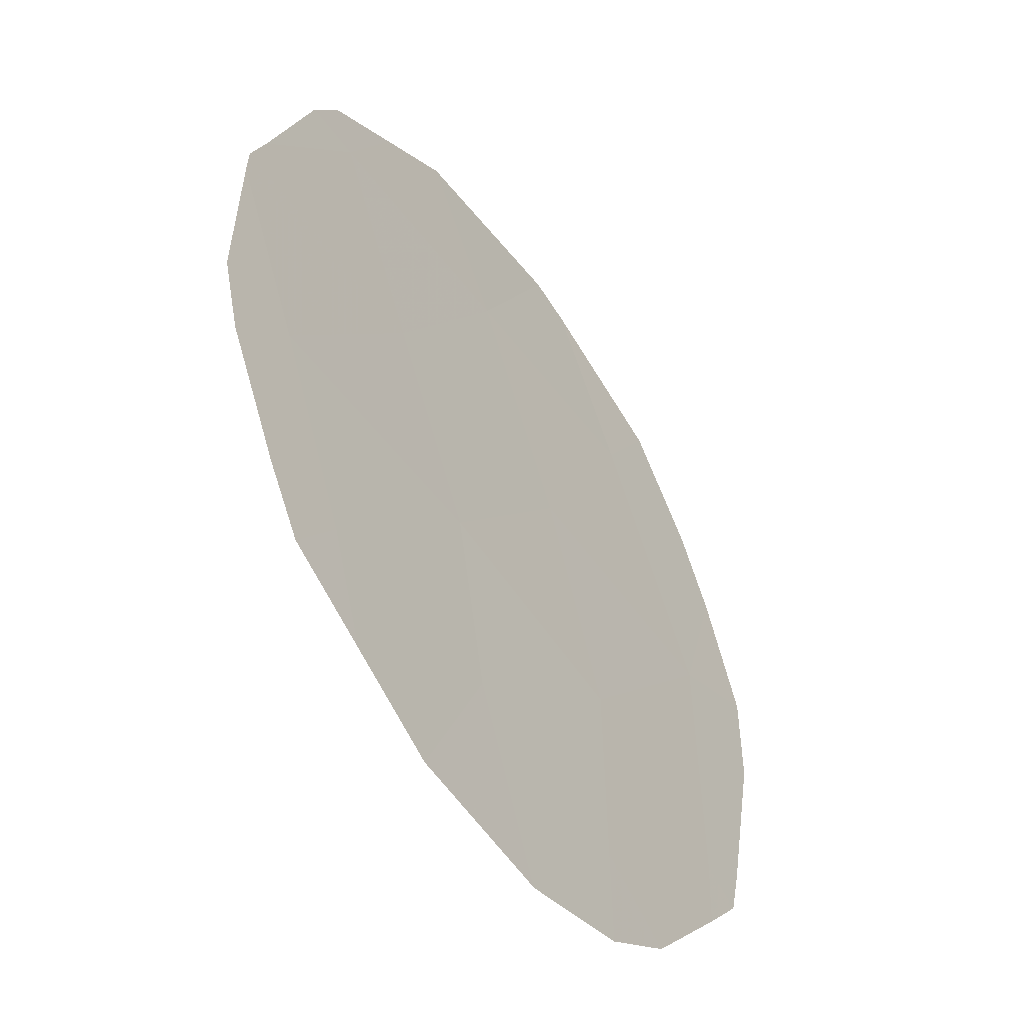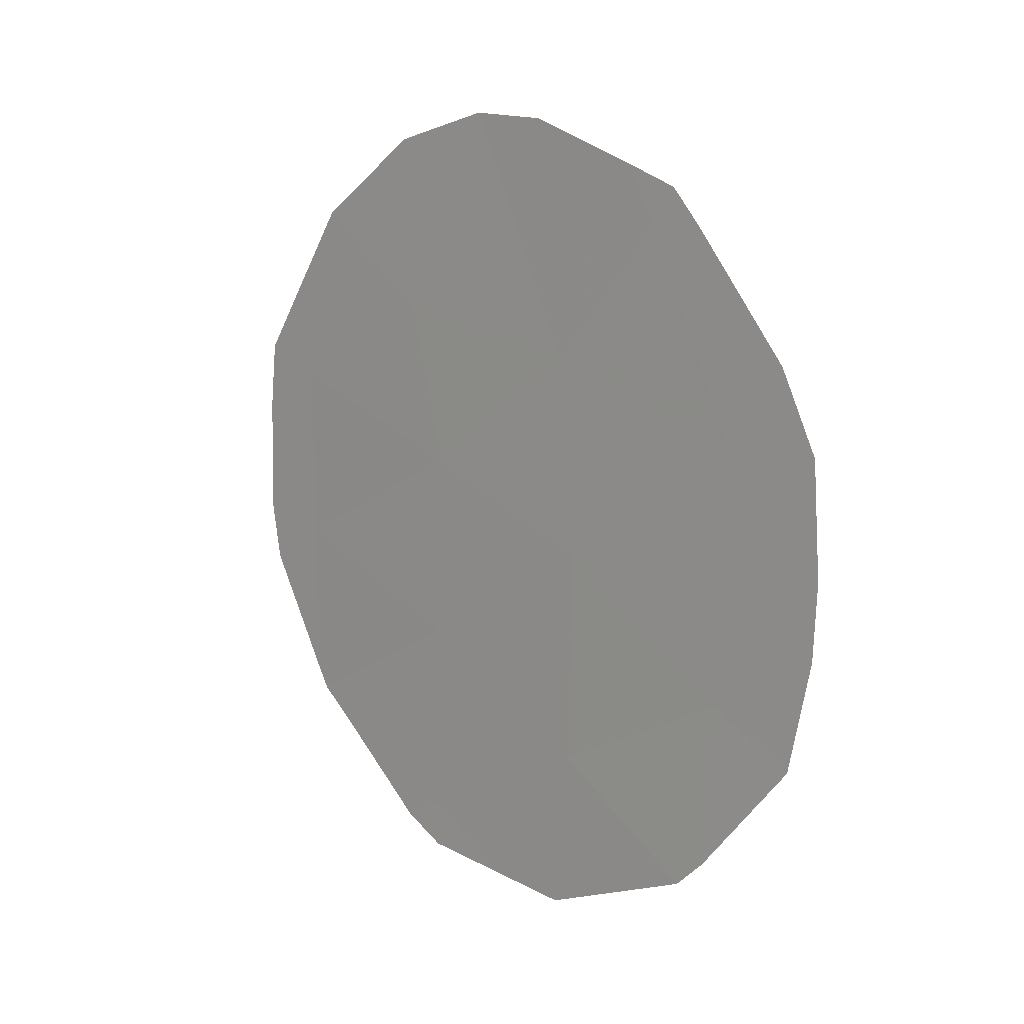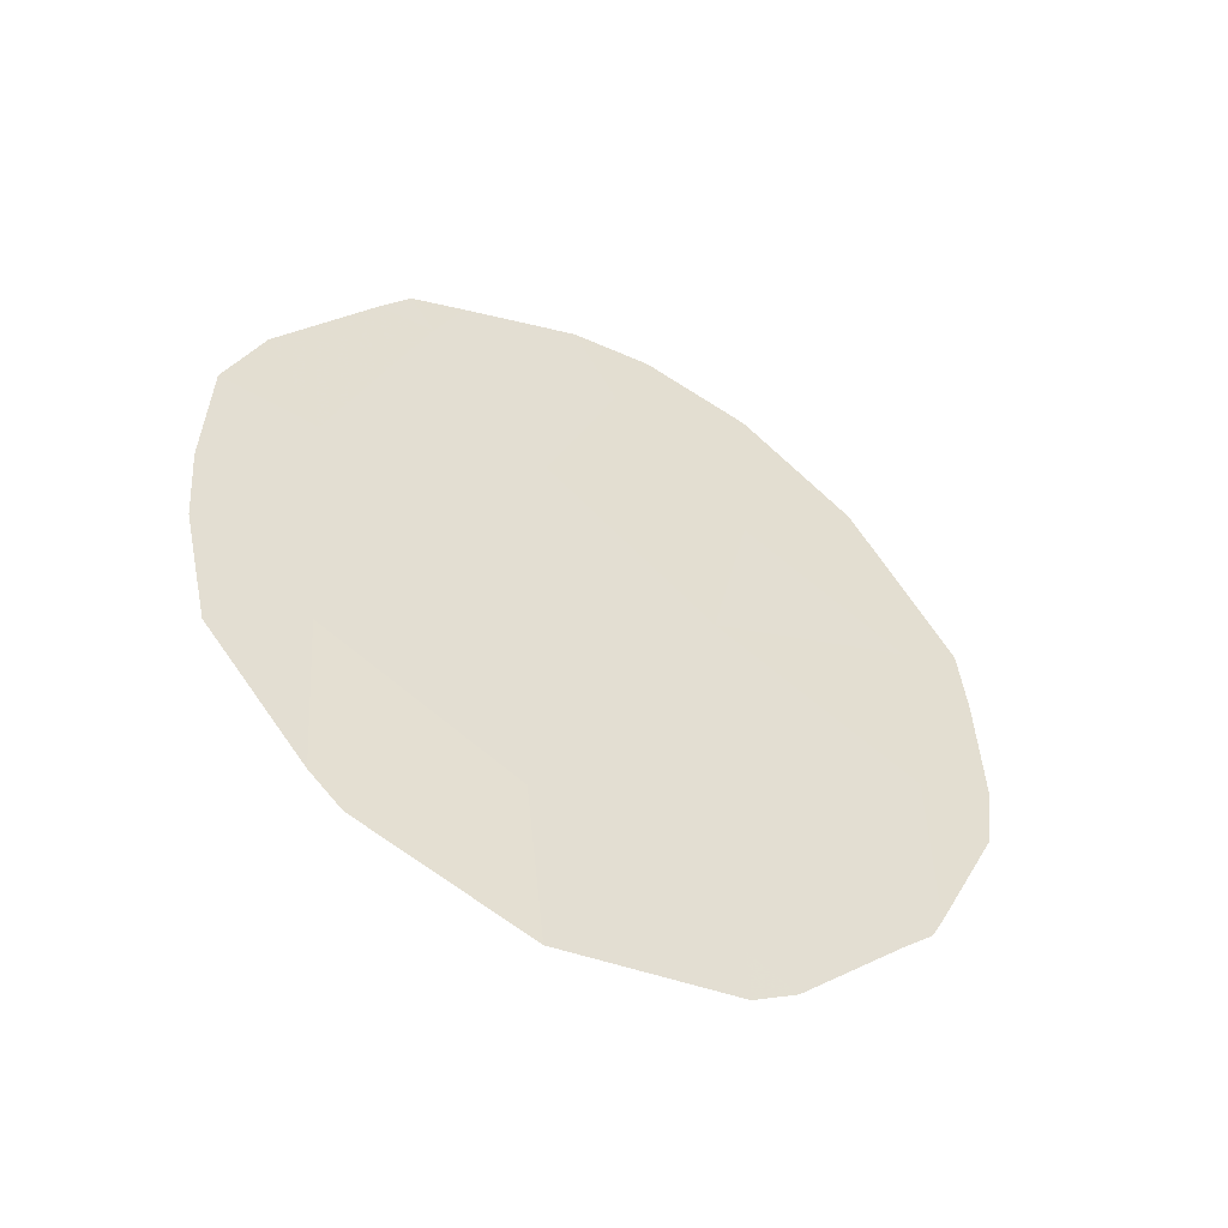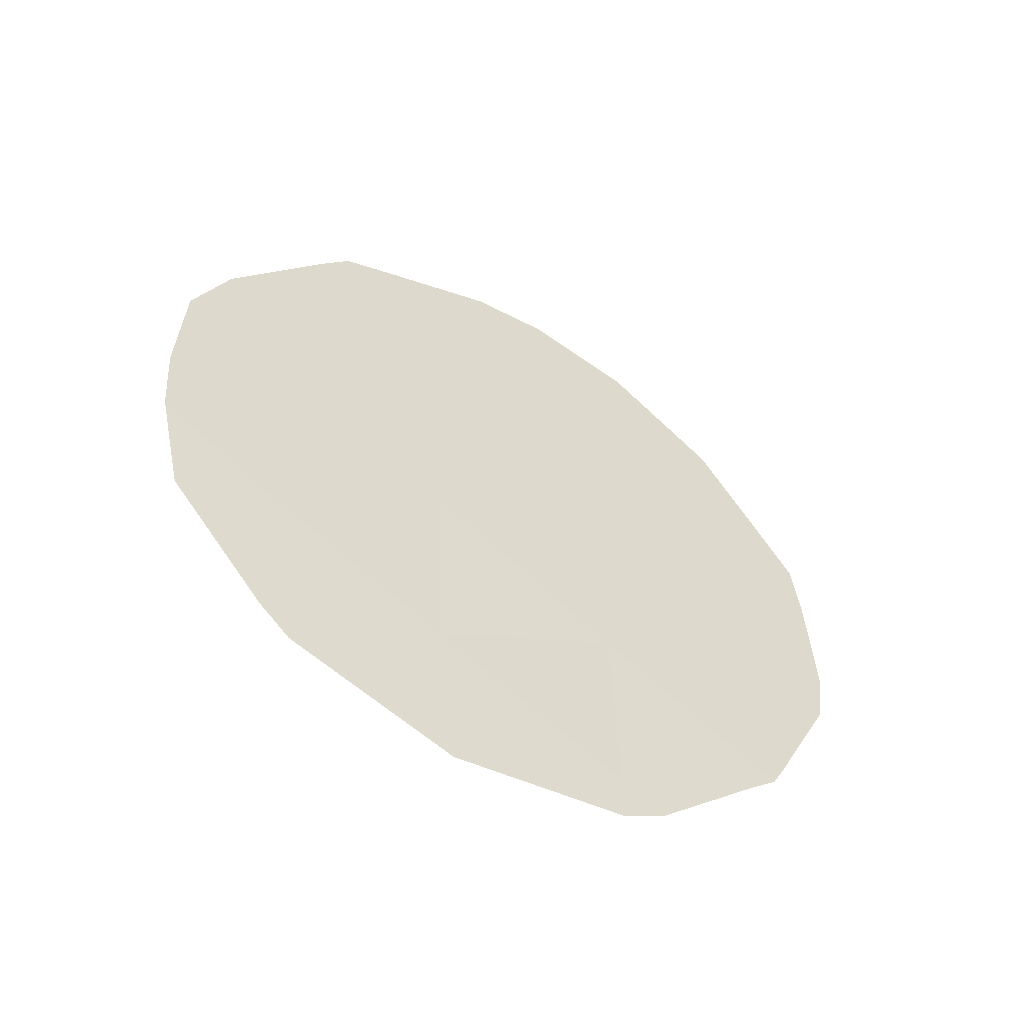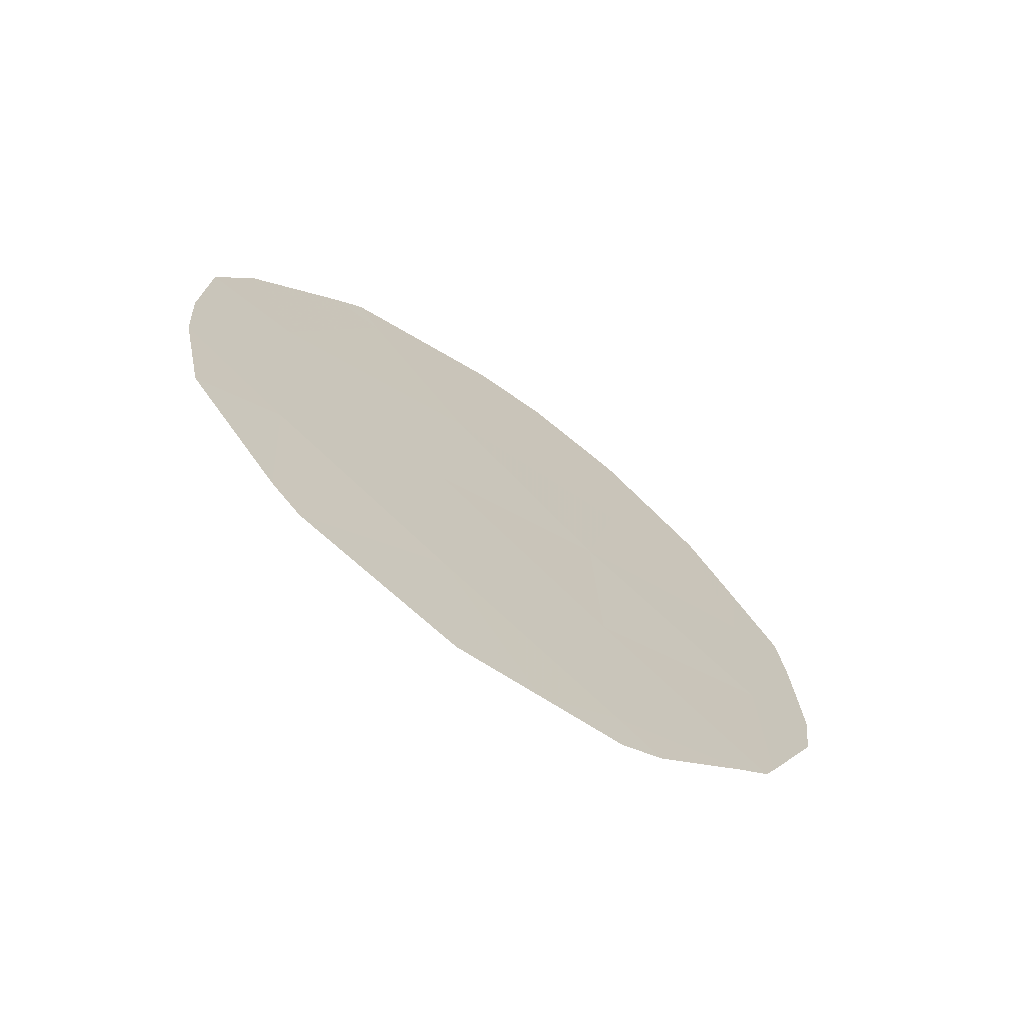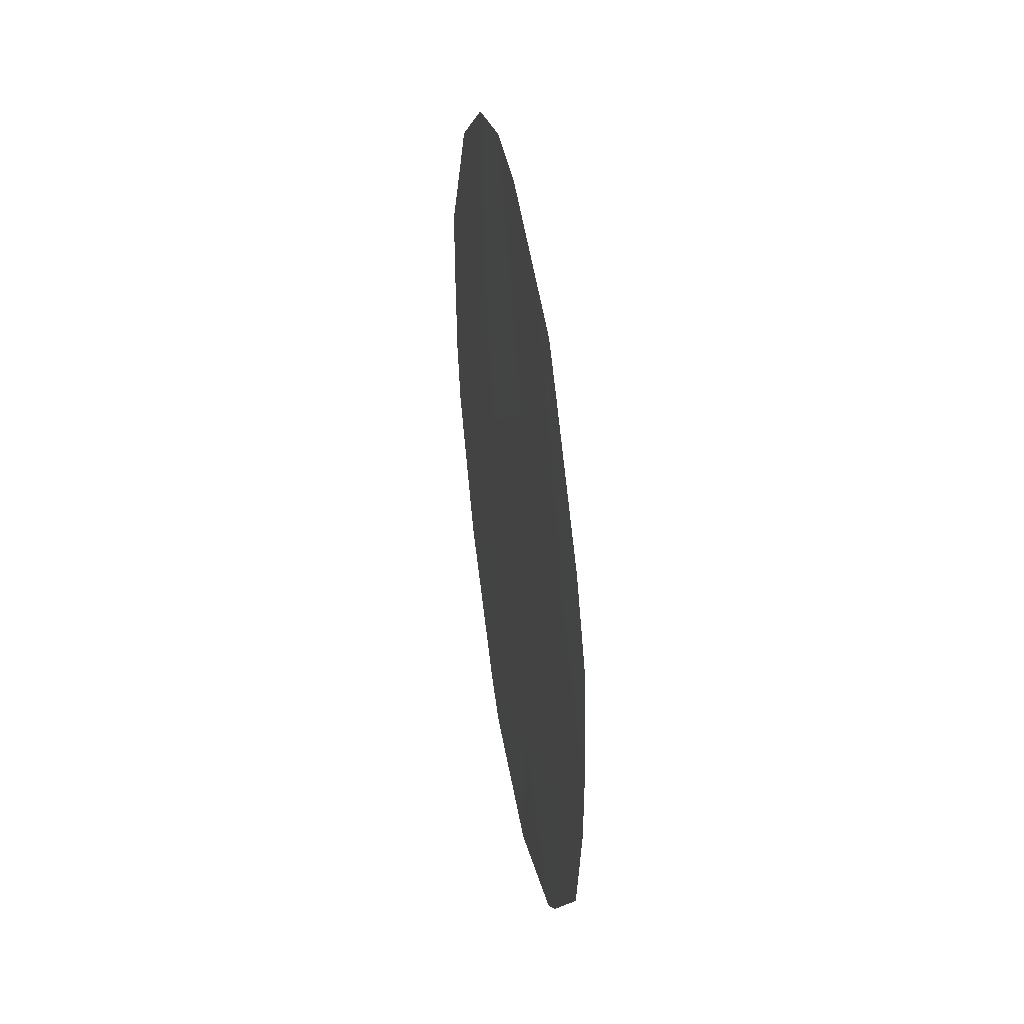
<metadata>
{"format":"obj","ext":"obj","renderer":"f3d","projection":"perspective","resolution":1024,"background":"white","views":[{"elev":61.3,"azim":-15.1,"up":"+Y"},{"elev":9.8,"azim":-13.9,"up":"+Z"},{"elev":-49.0,"azim":93.0,"up":"+Z"},{"elev":-53.8,"azim":90.9,"up":"+Z"},{"elev":-68.4,"azim":85.8,"up":"+Z"},{"elev":35.5,"azim":22.4,"up":"+Z"}]}
</metadata>
<code>
v 88.9 77.14 40.46
v 88.8 77.27 42.42
v 89.42 76.25 43.74
v 87.89 78.83 37.46
v 87.91 78.71 41.22
v 87.89 78.78 39.37
v 89.88 75.61 39.24
v 88.89 77.21 38.34
v 86.85 80.44 40.22
v 89.95 75.45 41.62
v 87.69 79.02 42.8
v 86.81 80.44 41.95
v 88.4 77.86 43.98
v 87.88 78.85 36.98
v 87.65 79.22 37.22
v 89.65 75.96 37.38
v 89.81 75.7 37.66
v 87.1 80.09 38.13
v 86.93 80.37 38.4
v 86.86 80.47 38.62
v 87.02 80.06 43.76
v 87.62 79.08 44.52
v 88.35 78.1 36.88
v 88.8 77.36 36.79
v 86.48 80.95 42.25
v 86.74 80.53 42.98
v 90.47 74.66 39.85
v 90.34 74.88 38.76
v 88.2 78.17 44.78
v 87.66 79.02 44.55
v 90.49 74.62 40.59
v 90.45 74.67 41.72
v 90.24 74.97 42.51
v 86.45 81.02 41.61
v 86.44 81.08 40.46
v 89.26 76.49 44.29
v 89.55 76.04 44.08
v 89.72 75.78 43.72
v 86.5 81 39.83
v 88.63 77.48 44.72
f 4 15 14
f 1 5 6
f 7 8 16
f 7 16 17
f 4 6 19
f 4 19 18
f 6 9 20
f 6 20 19
f 1 10 2
f 4 18 15
f 9 6 5
f 11 22 21
f 1 7 10
f 1 6 8
f 1 2 5
f 8 4 23
f 8 23 24
f 12 26 25
f 8 24 16
f 4 14 23
f 8 7 1
f 7 28 27
f 12 11 21
f 12 21 26
f 13 29 30
f 10 31 32
f 10 32 33
f 12 25 34
f 9 12 34
f 9 34 35
f 6 4 8
f 3 37 36
f 3 38 37
f 9 35 39
f 7 17 28
f 10 7 27
f 10 27 31
f 3 10 33
f 3 33 38
f 9 39 20
f 13 3 36
f 13 36 40
f 11 13 30
f 11 30 22
f 11 5 2
f 2 10 3
f 12 5 11
f 12 9 5
f 13 40 29
f 13 11 2
f 13 2 3

</code>
